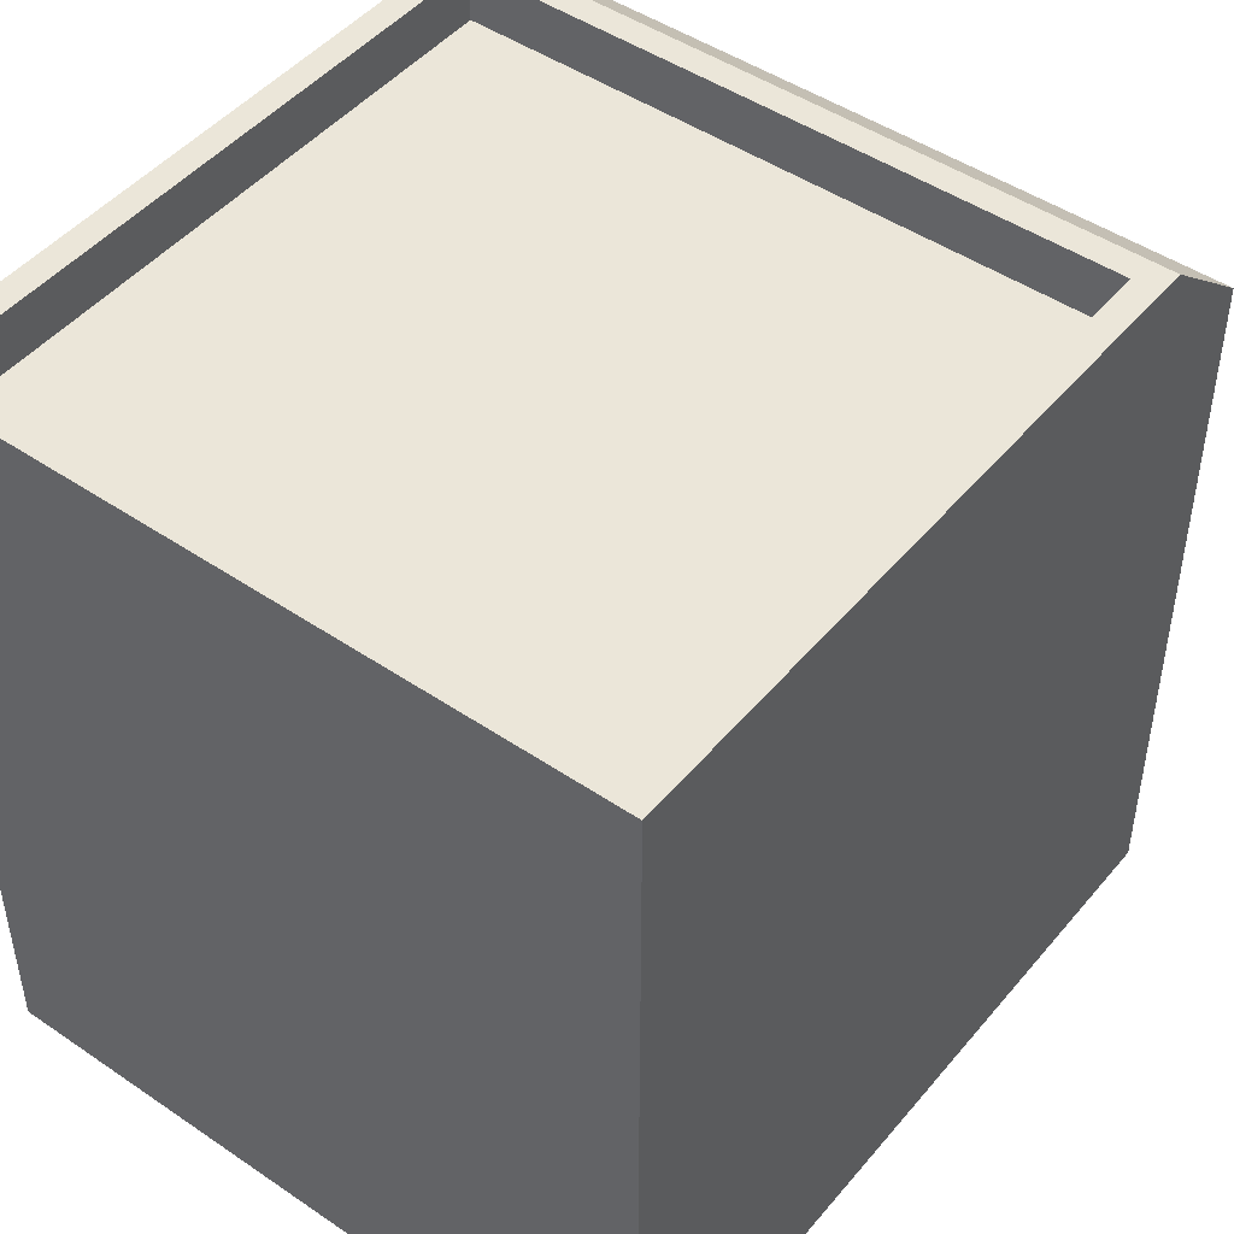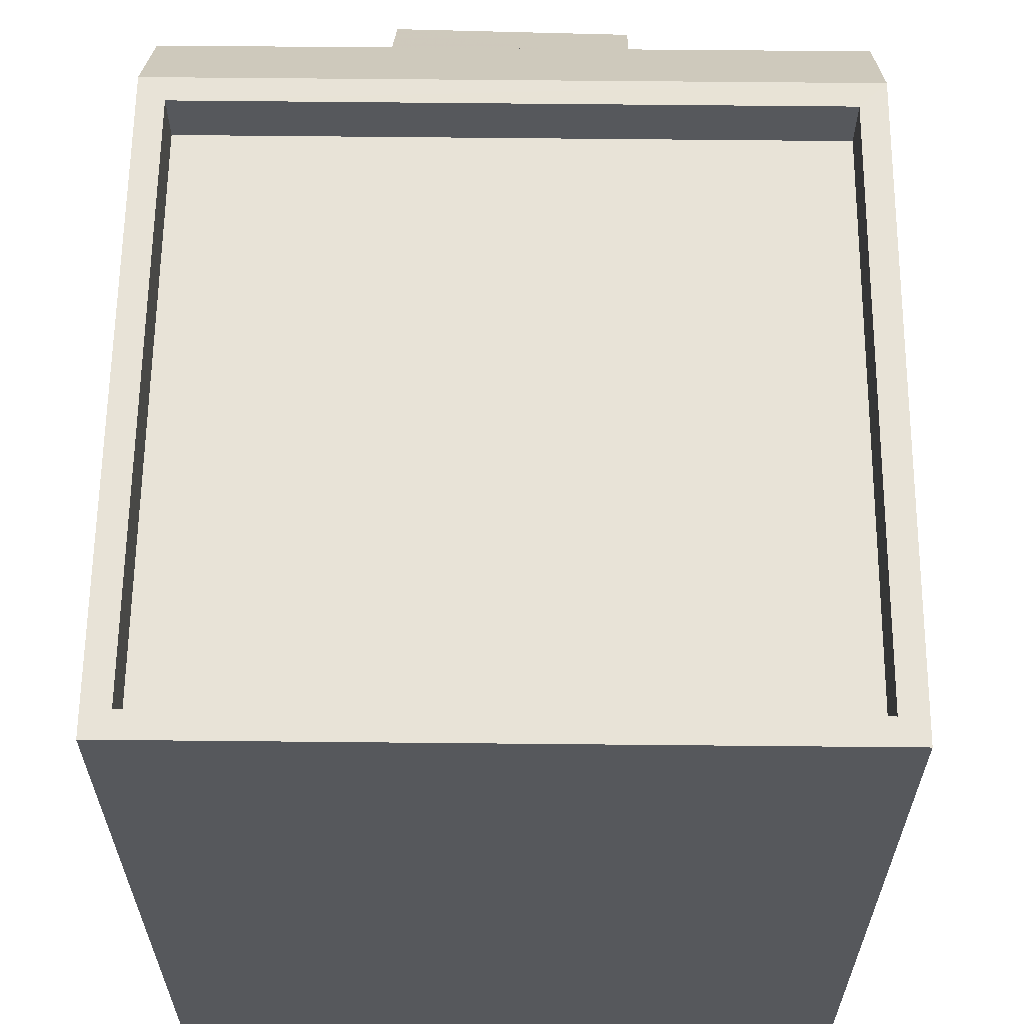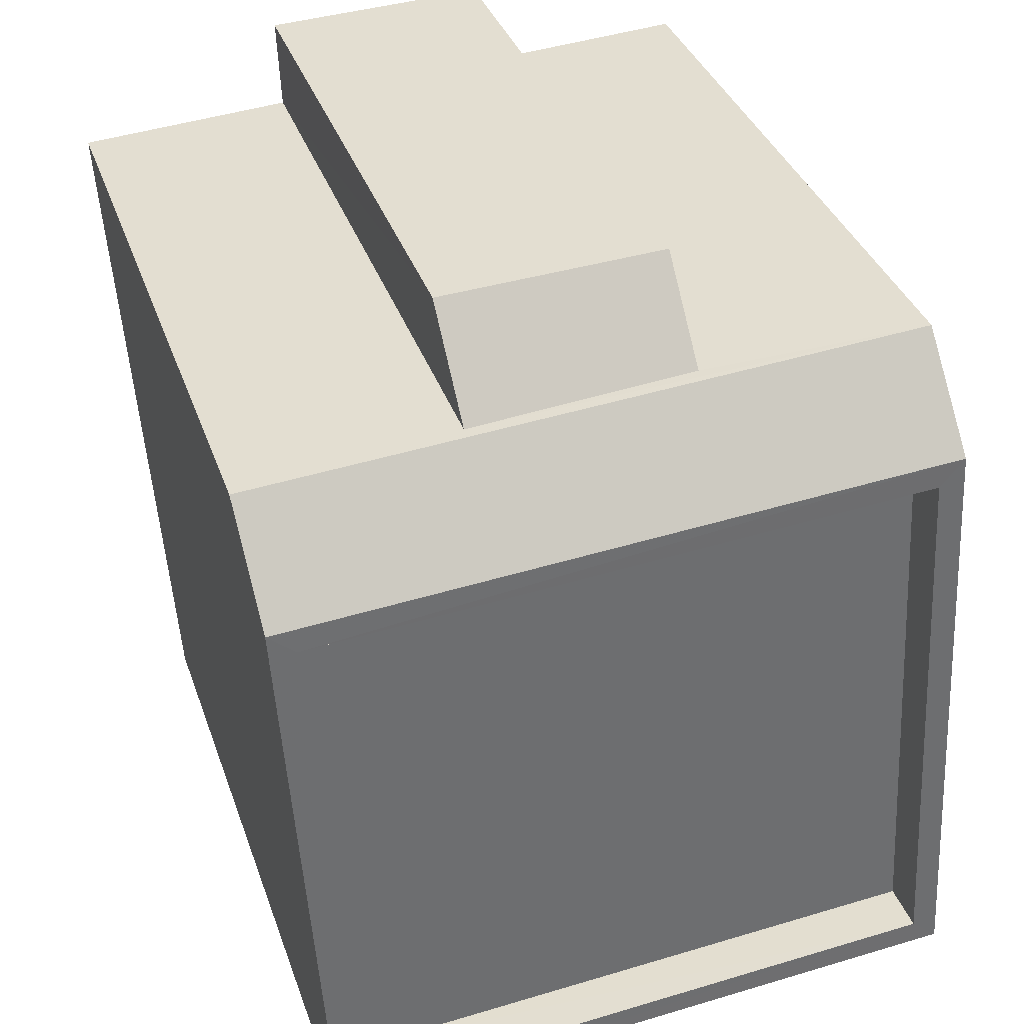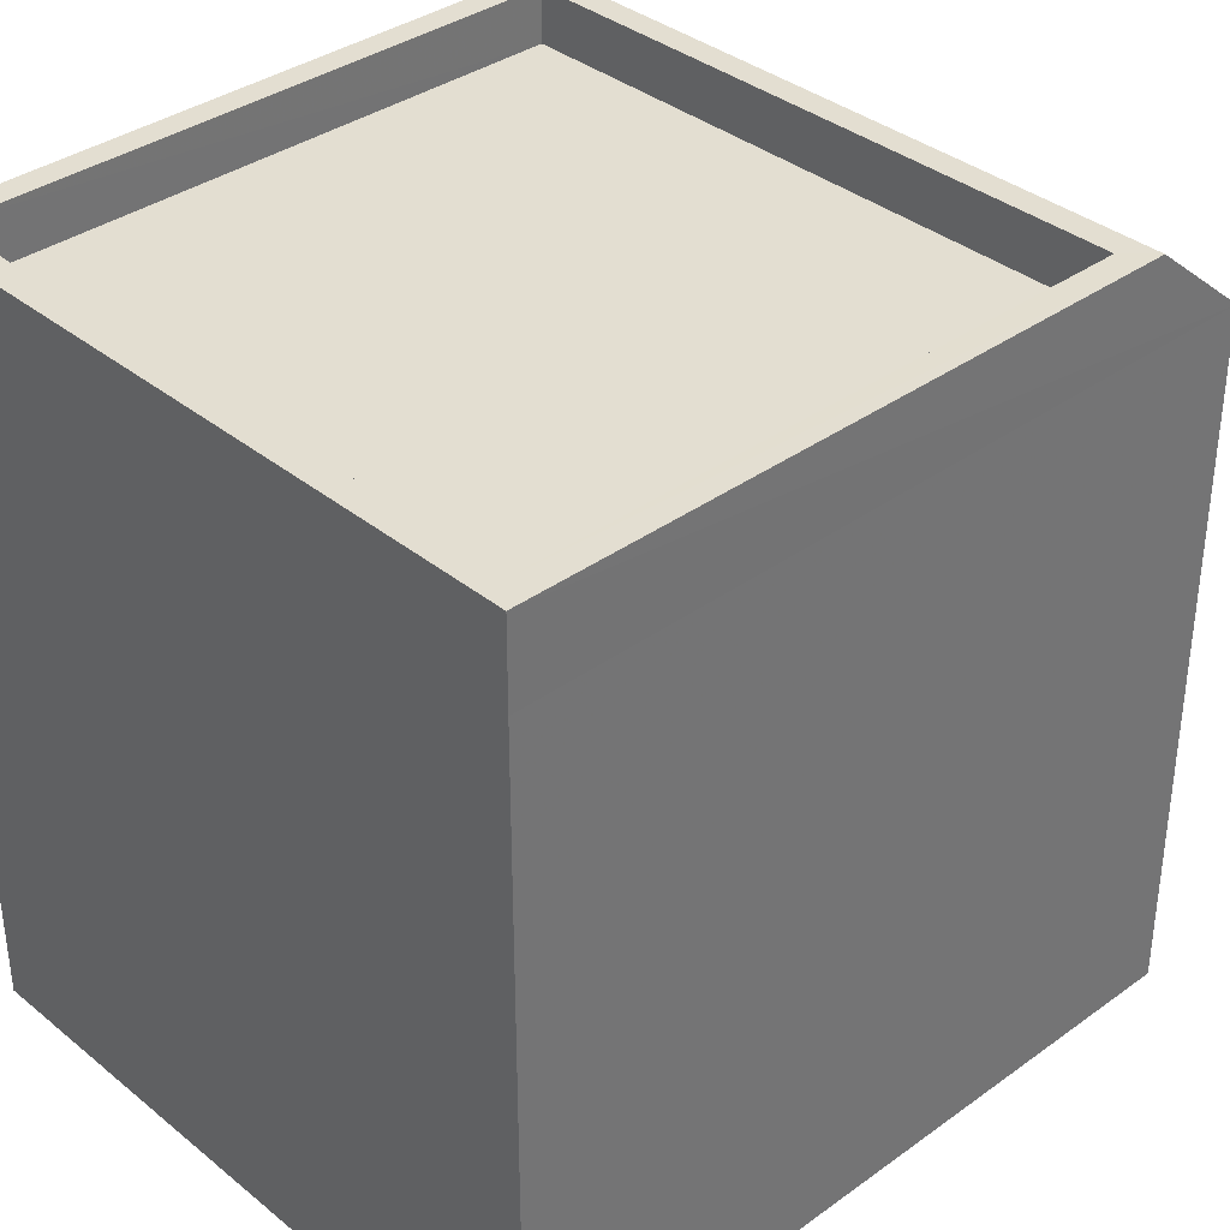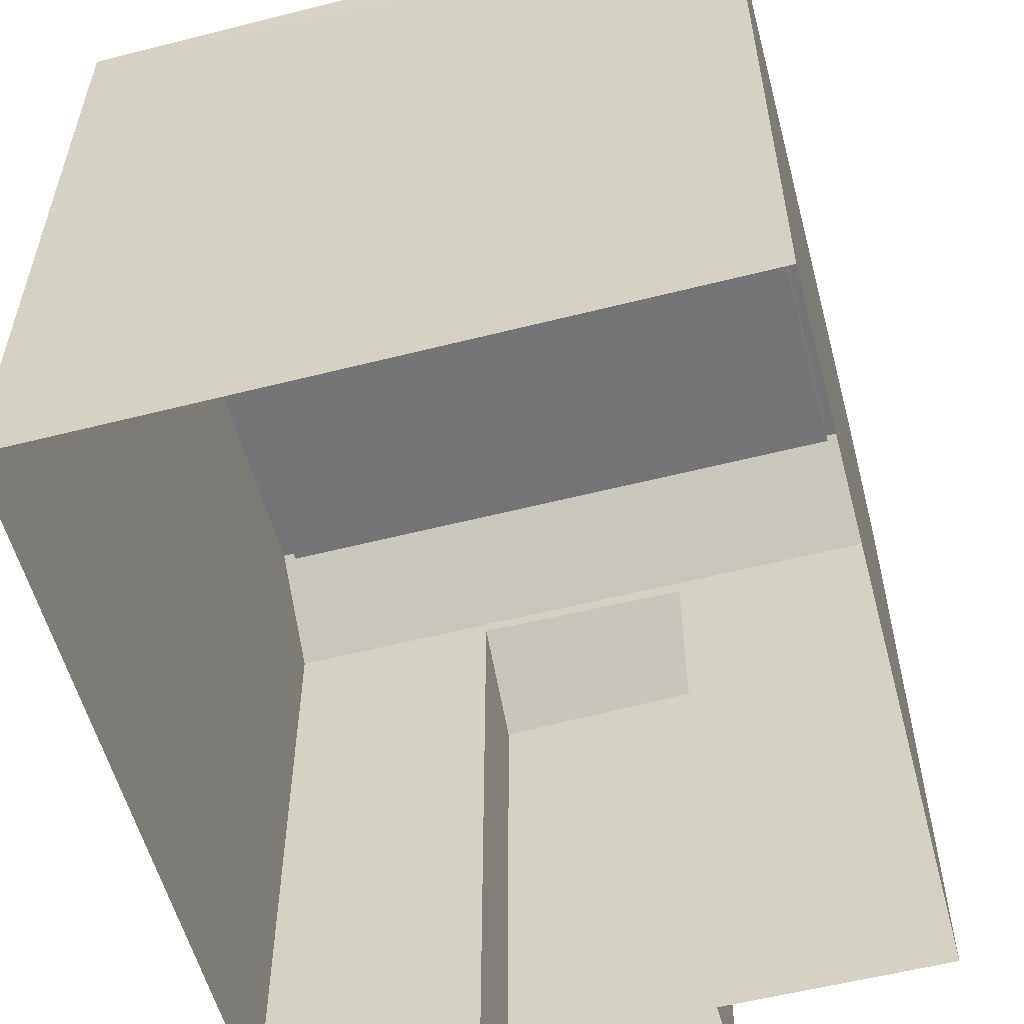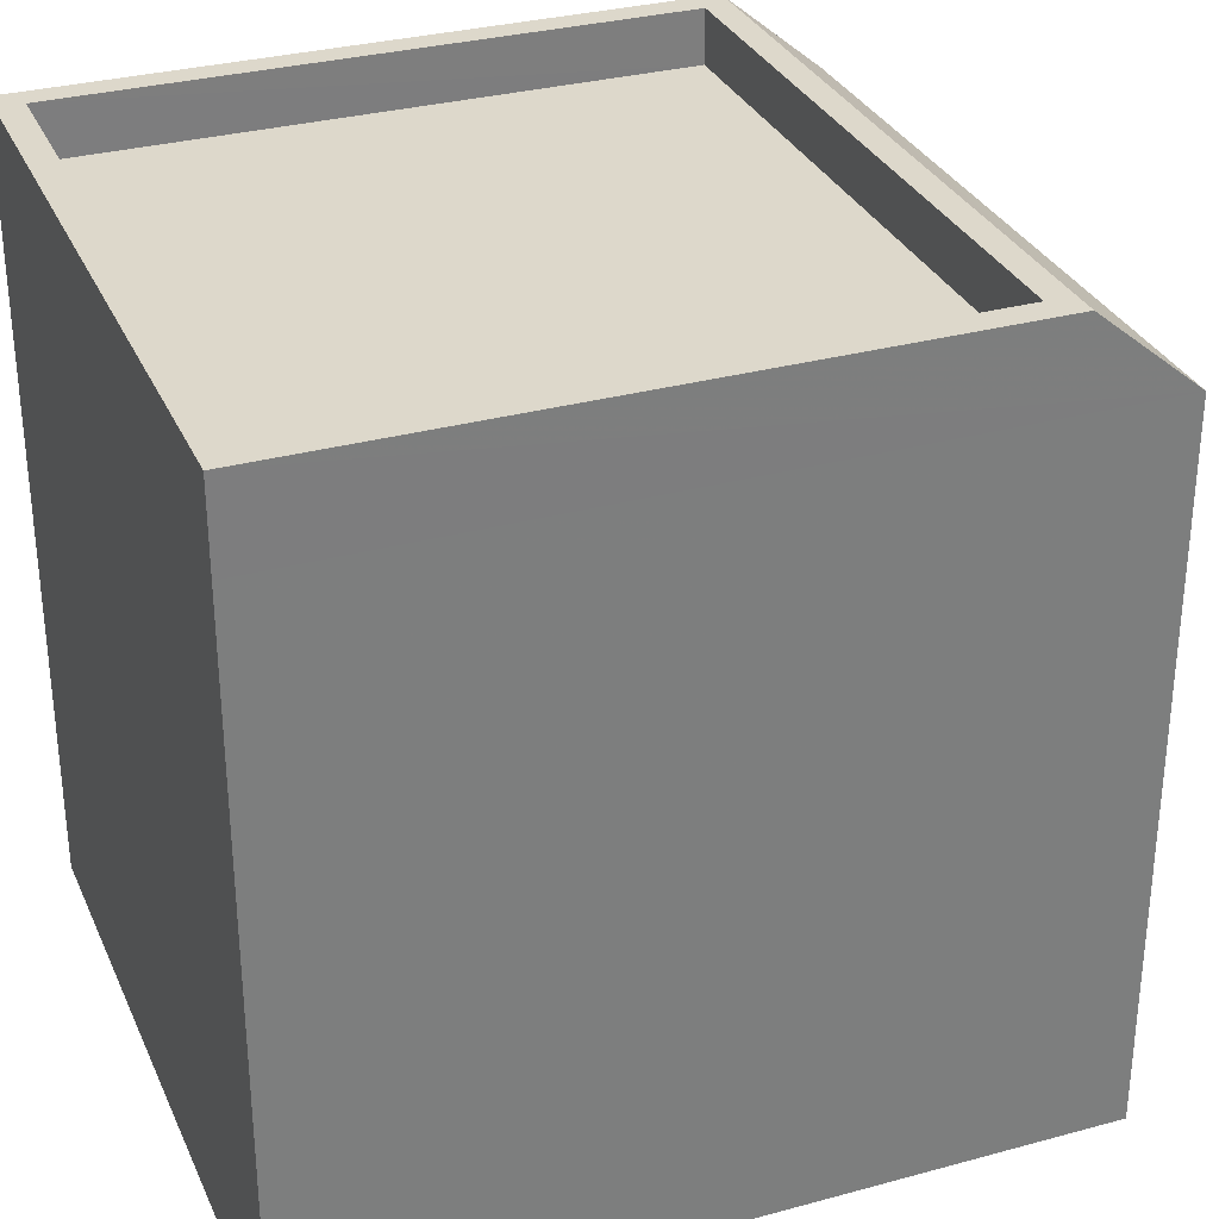
<metadata>
{"format":"obj","ext":"obj","renderer":"f3d","projection":"perspective","resolution":1024,"background":"white","views":[{"elev":47.1,"azim":41.2,"up":"+Z"},{"elev":62.1,"azim":4.2,"up":"+Z"},{"elev":36.4,"azim":-18.2,"up":"+Y"},{"elev":36.0,"azim":50.2,"up":"+Z"},{"elev":-56.6,"azim":18.5,"up":"+Z"},{"elev":31.3,"azim":72.4,"up":"+Z"}]}
</metadata>
<code>
v -9793 -3.697e+04 28
v -9791 -3.697e+04 27.99
v -9793 -3.698e+04 27.99
v -9785 -3.698e+04 27.99
v -9788 -3.697e+04 27.99
v -9786 -3.697e+04 27.99
v -9791 -3.697e+04 27.99
v -9788 -3.697e+04 27.99
v -9788 -3.697e+04 35.71
v -9788 -3.697e+04 34.86
v -9791 -3.697e+04 34.86
v -9791 -3.697e+04 35.76
v -9786 -3.697e+04 35.9
v -9793 -3.697e+04 35.91
v -9785 -3.697e+04 36.85
v -9793 -3.697e+04 36.86
v -9793 -3.698e+04 36.85
v -9793 -3.697e+04 36.86
v -9785 -3.698e+04 36.85
v -9785 -3.698e+04 36.85
v -9786 -3.697e+04 36.85
v -9792 -3.698e+04 36.85
v -9786 -3.697e+04 36.25
v -9793 -3.697e+04 36.26
v -9792 -3.698e+04 36.25
v -9785 -3.698e+04 36.25
v -9785 -3.698e+04 35.9
v -9793 -3.698e+04 35.9
f 1 2 3
f 4 3 5
f 4 5 6
f 5 2 7
f 5 7 8
f 3 2 5
f 9 10 11
f 12 9 11
f 13 14 15
f 14 16 15
f 16 17 18
f 19 15 20
f 17 19 20
f 20 15 21
f 18 17 22
f 20 22 17
f 23 24 25
f 26 23 25
f 18 15 16
f 18 21 15
f 2 11 7
f 2 12 11
f 11 8 7
f 11 10 8
f 5 8 10
f 9 5 10
f 2 1 12
f 1 14 12
f 5 9 6
f 12 14 13
f 9 12 13
f 6 9 13
f 27 4 6
f 13 27 6
f 27 3 4
f 27 28 3
f 28 1 3
f 28 14 1
f 27 17 28
f 19 17 27
f 28 16 14
f 17 16 28
f 15 19 13
f 13 19 27
f 20 26 25
f 22 20 25
f 22 25 24
f 18 22 24
f 21 24 23
f 21 18 24
f 20 23 26
f 20 21 23

</code>
